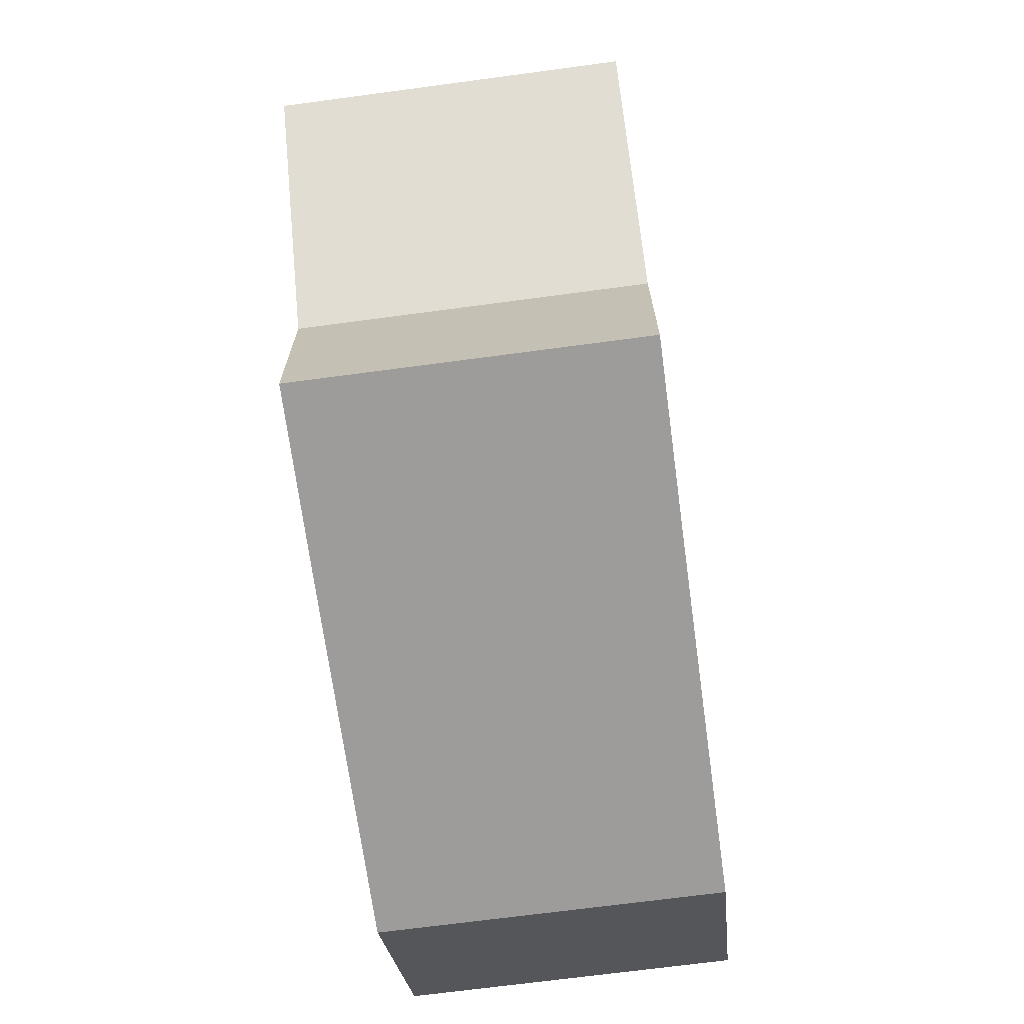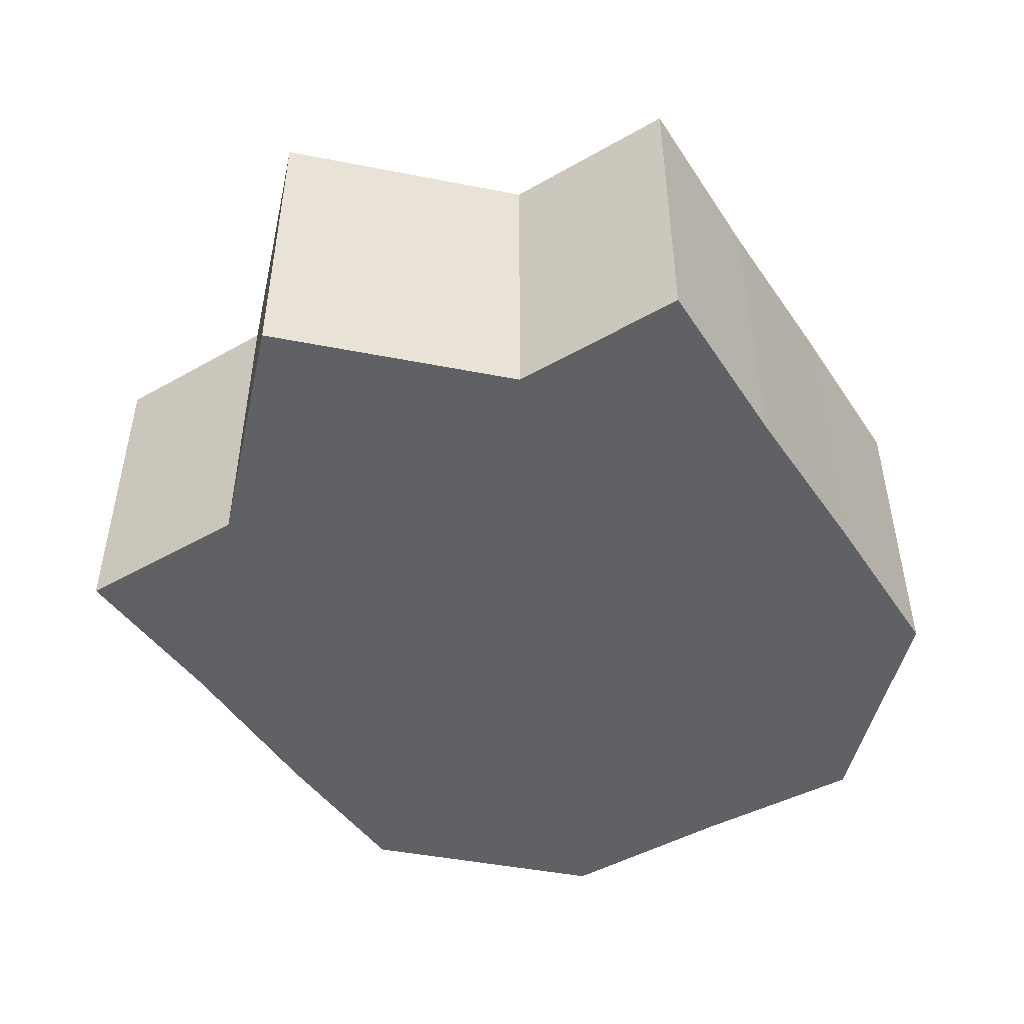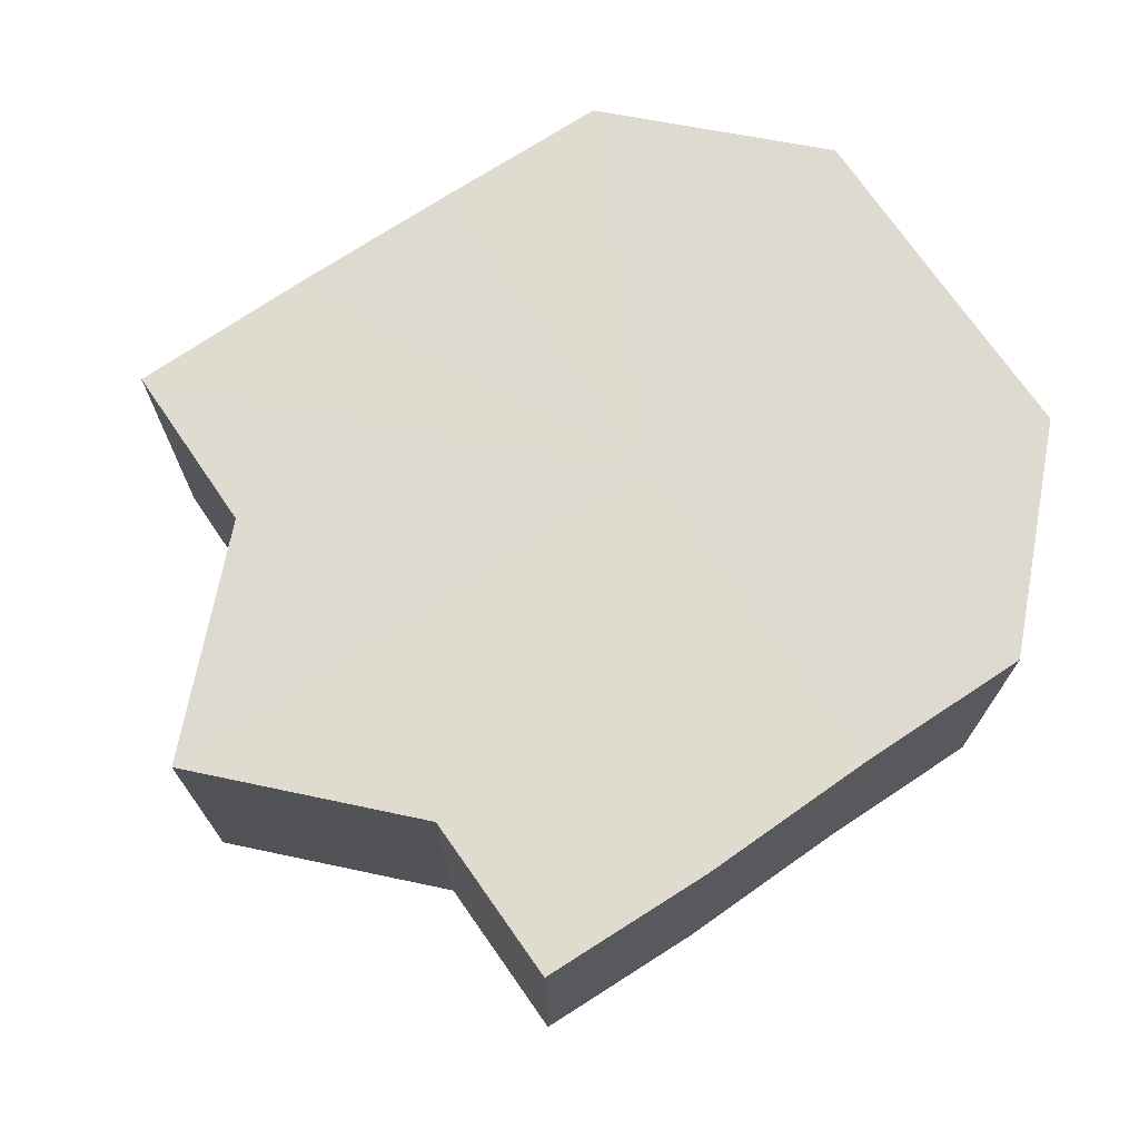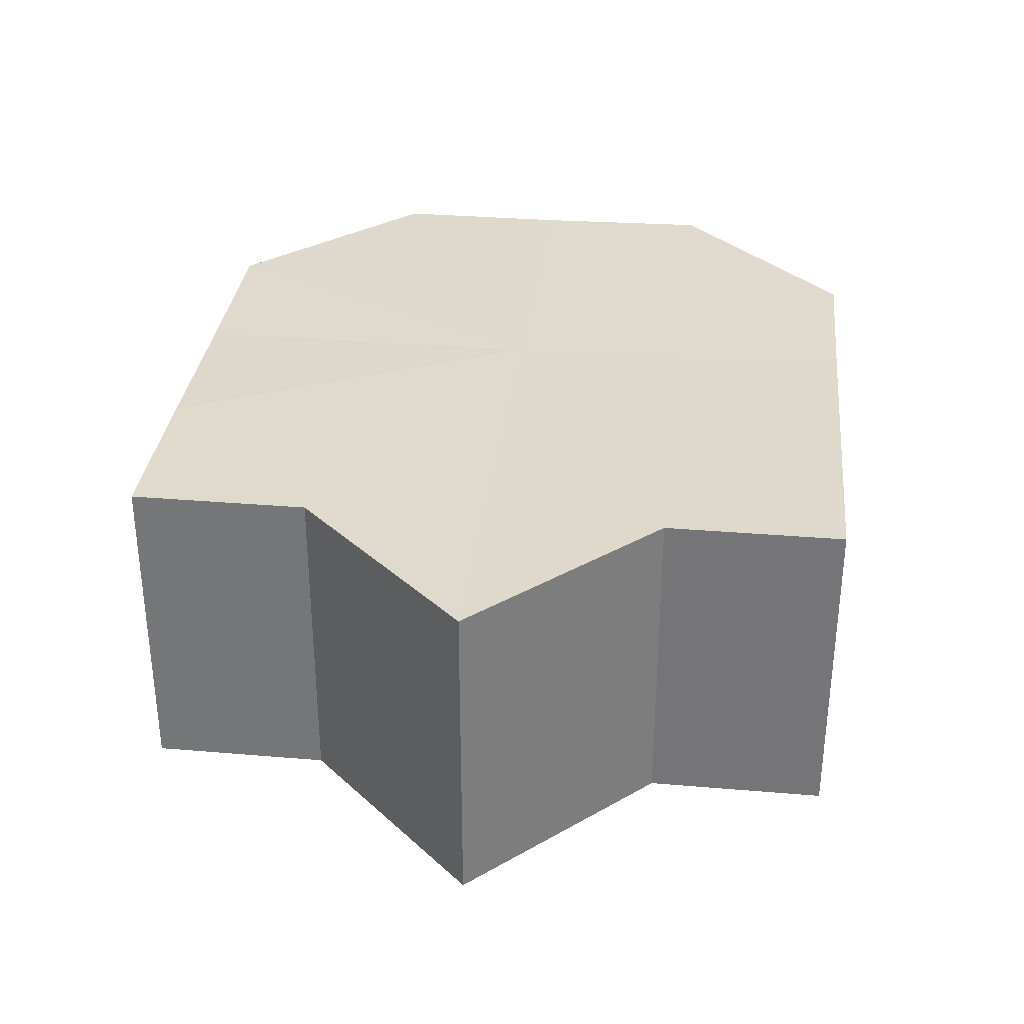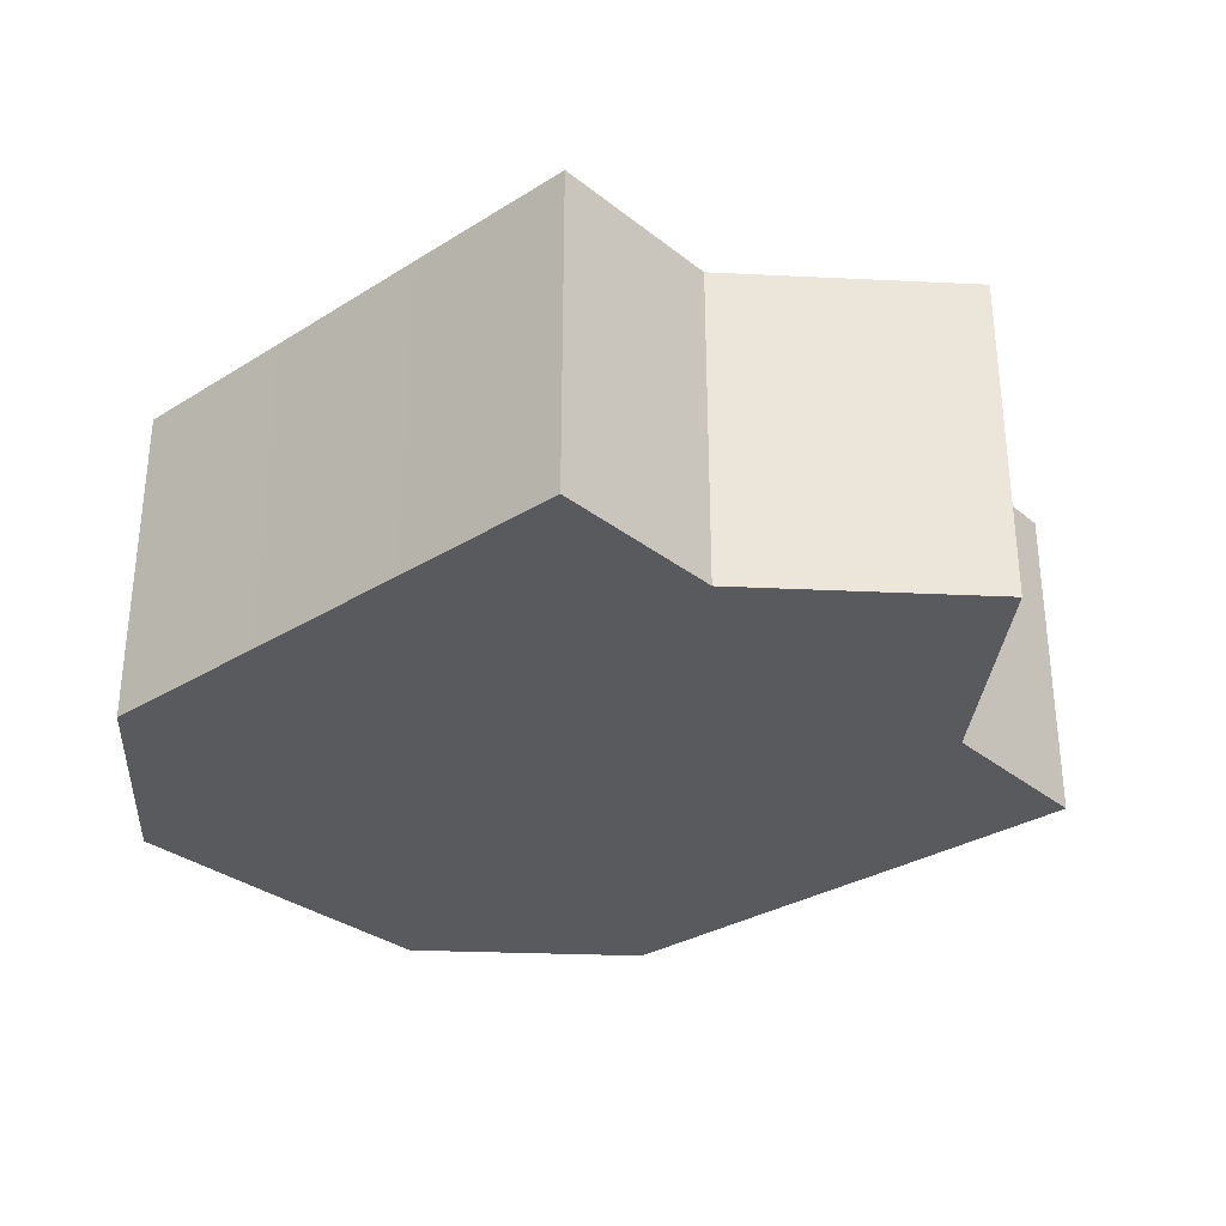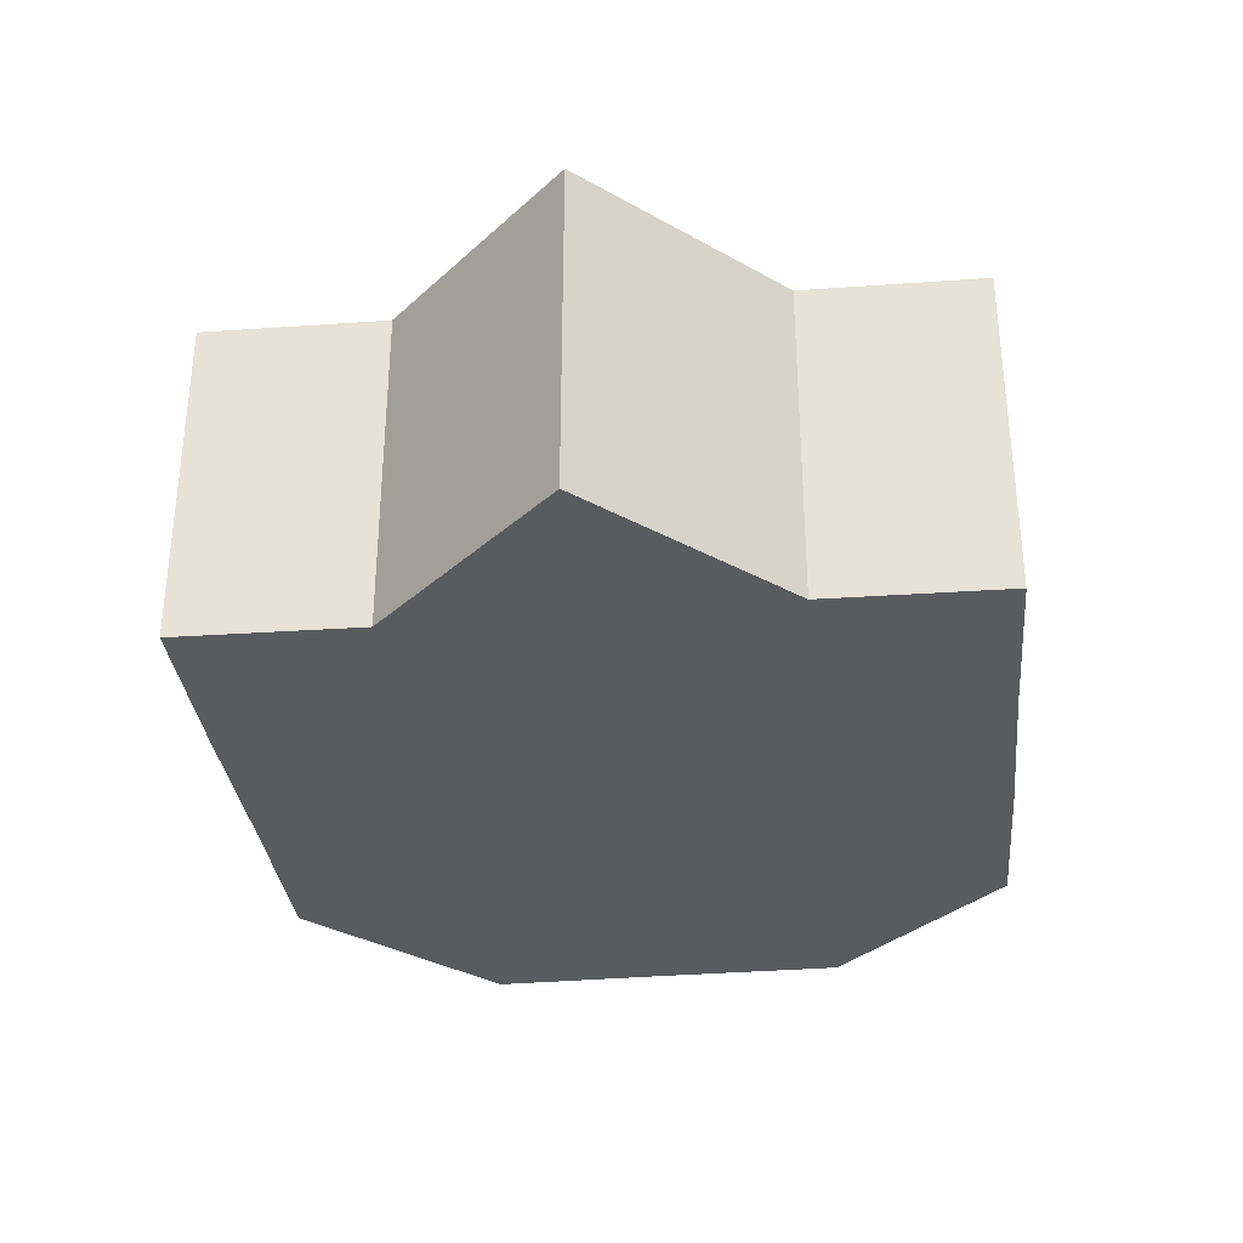
<metadata>
{"format":"obj","ext":"obj","renderer":"f3d","projection":"perspective","resolution":1024,"background":"white","views":[{"elev":-70.2,"azim":97.8,"up":"+Y"},{"elev":-47.1,"azim":122.4,"up":"+Z"},{"elev":70.5,"azim":146.0,"up":"+Z"},{"elev":32.5,"azim":96.4,"up":"+Z"},{"elev":-31.2,"azim":41.4,"up":"+Z"},{"elev":-32.5,"azim":96.1,"up":"+Z"}]}
</metadata>
<code>
o 3670
v 2249 1879 23.34
v 2249 1879 23.34
v 2249 1879 23.32
v 2249 1879 23.34
v 2249 1879 23.32
v 2249 1879 23.34
v 2249 1879 23.32
v 2249 1879 23.34
v 2249 1879 23.32
v 2249 1879 23.34
v 2249 1879 23.34
v 2249 1879 23.34
v 2249 1879 23.34
v 2249 1879 23.34
v 2249 1879 23.34
v 2249 1879 23.34
v 2249 1879 23.34
v 2249 1879 23.34
v 2249 1879 23.34
v 2249 1879 23.34
v 2249 1879 23.34
v 2249 1879 23.34
v 2249 1879 23.34
v 2249 1879 23.32
v 2249 1879 23.32
v 2249 1879 23.32
v 2249 1879 23.34
v 2249 1879 23.32
v 2249 1879 23.32
v 2249 1879 23.32
v 2249 1879 23.34
v 2249 1879 23.32
v 2249 1879 23.34
v 2249 1879 23.32
v 2249 1879 23.34
v 2249 1879 23.34
v 2249 1879 23.34
v 2249 1879 23.34
v 2249 1879 23.32
v 2249 1879 23.32
v 2249 1879 23.34
v 2249 1879 23.32
v 2249 1879 23.34
v 2249 1879 23.32
v 2249 1879 23.34
v 2249 1879 23.32
v 2249 1879 23.34
v 2249 1879 23.32
v 2249 1879 23.34
v 2249 1879 23.32
v 2249 1879 23.34
v 2249 1879 23.34
v 2249 1879 23.34
v 2249 1879 23.34
v 2249 1879 23.32
v 2249 1879 23.34
v 2249 1879 23.32
v 2249 1879 23.34
v 2249 1879 23.32
v 2249 1879 23.34
v 2249 1879 23.32
v 2249 1879 23.34
v 2249 1879 23.32
v 2249 1879 23.34
v 2249 1879 23.32
v 2249 1879 23.34
v 2249 1879 23.32
v 2249 1879 23.34
v 2249 1879 23.32
v 2249 1879 23.34
v 2249 1879 23.32
v 2249 1879 23.32
v 2249 1879 23.32
v 2249 1879 23.32
v 2249 1879 23.32
v 2249 1879 23.32
v 2249 1879 23.32
v 2249 1879 23.32
v 2249 1879 23.32
v 2249 1879 23.32
v 2249 1879 23.32
v 2249 1879 23.32
v 2249 1879 23.32
v 2249 1879 23.32
v 2249 1879 23.32
v 2249 1879 23.32
f 1 2 3
f 2 4 5
f 3 6 7
f 7 8 9
f 10 8 11
f 10 12 8
f 10 13 12
f 10 14 13
f 10 15 14
f 10 16 15
f 10 17 16
f 10 18 17
f 10 19 18
f 10 20 19
f 10 21 20
f 10 22 21
f 10 23 22
f 10 11 23
f 24 21 25
f 26 27 24
f 28 23 29
f 30 31 26
f 32 33 28
f 34 35 30
f 36 37 32
f 37 38 39
f 40 41 34
f 42 43 40
f 44 45 42
f 46 47 44
f 48 49 46
f 50 51 48
f 52 53 50
f 53 54 55
f 54 56 57
f 56 58 59
f 58 60 61
f 60 62 63
f 62 64 65
f 64 66 67
f 66 68 69
f 68 70 71
f 72 73 74
f 72 75 73
f 72 74 76
f 72 77 75
f 72 76 78
f 72 79 77
f 72 78 80
f 72 81 79
f 72 80 82
f 72 83 81
f 72 82 84
f 72 85 83
f 72 84 86
f 72 86 85

</code>
